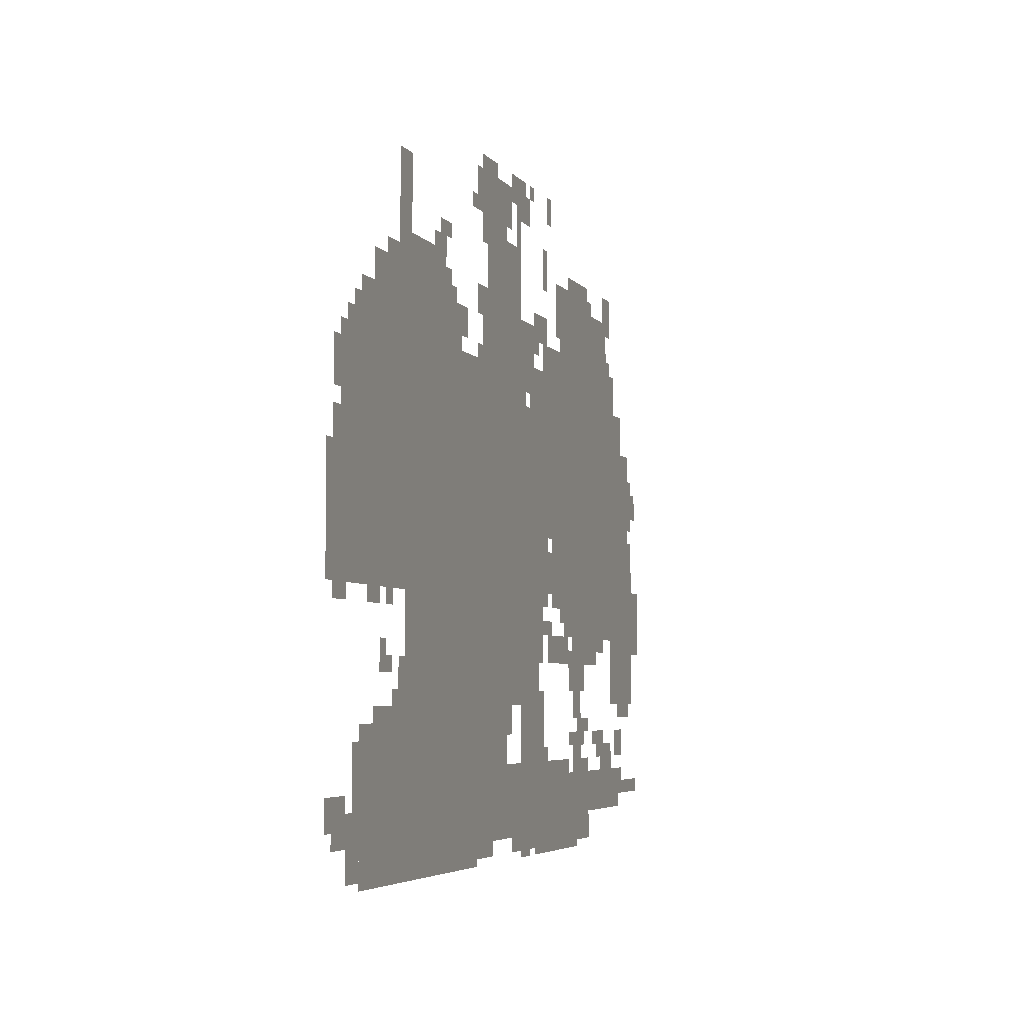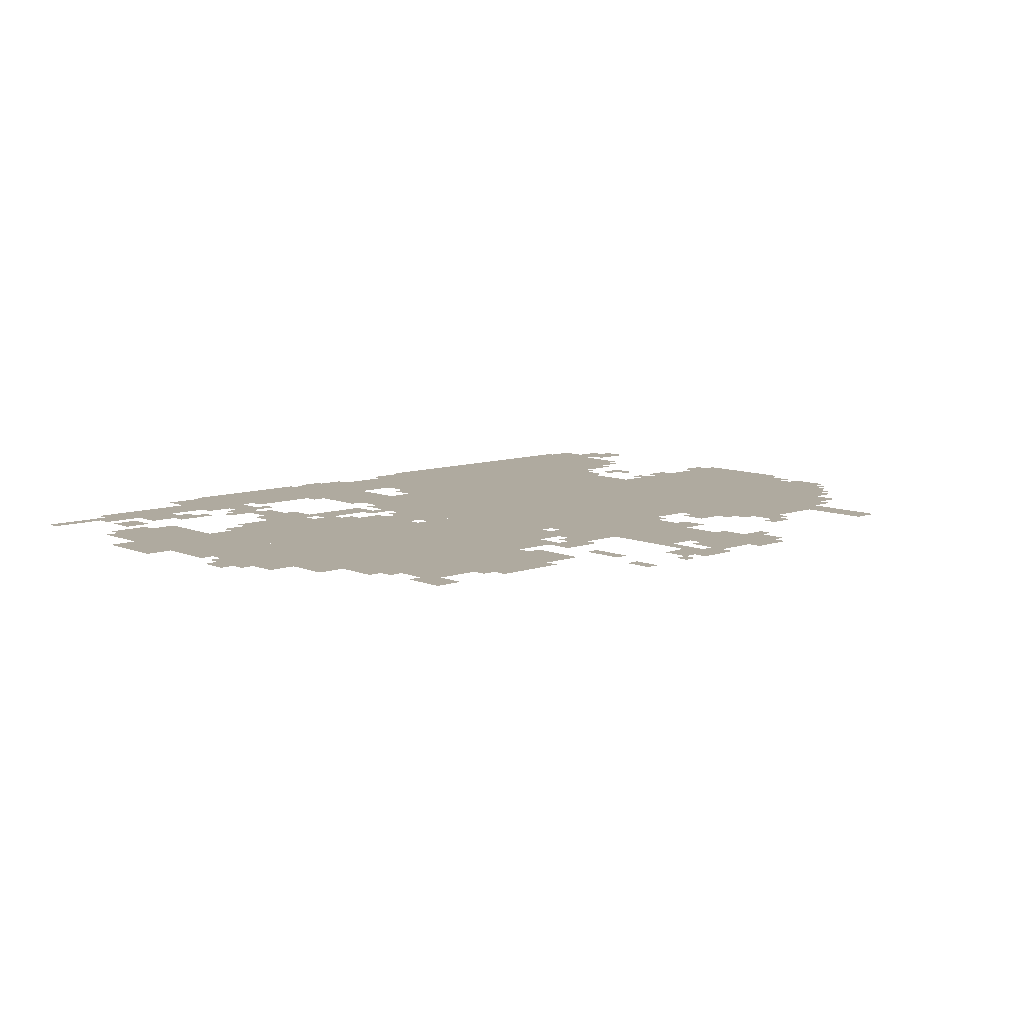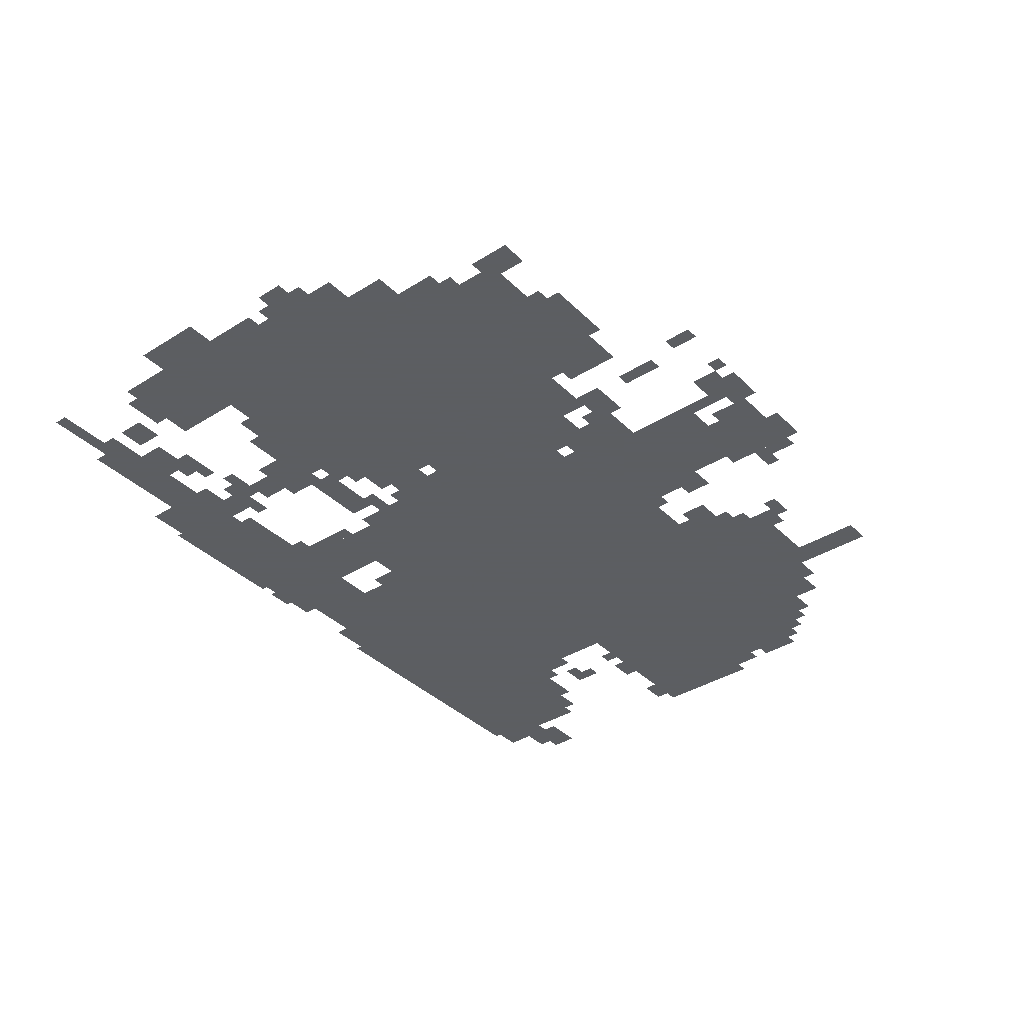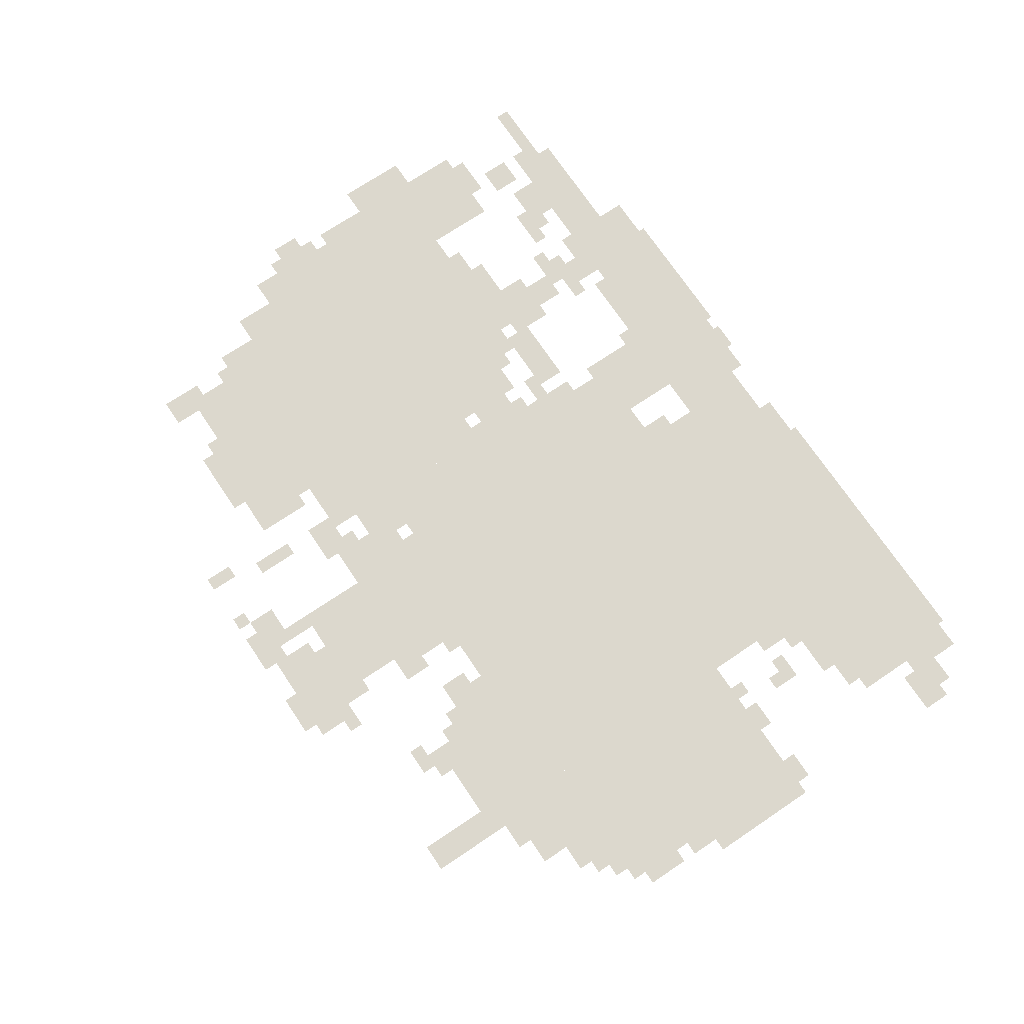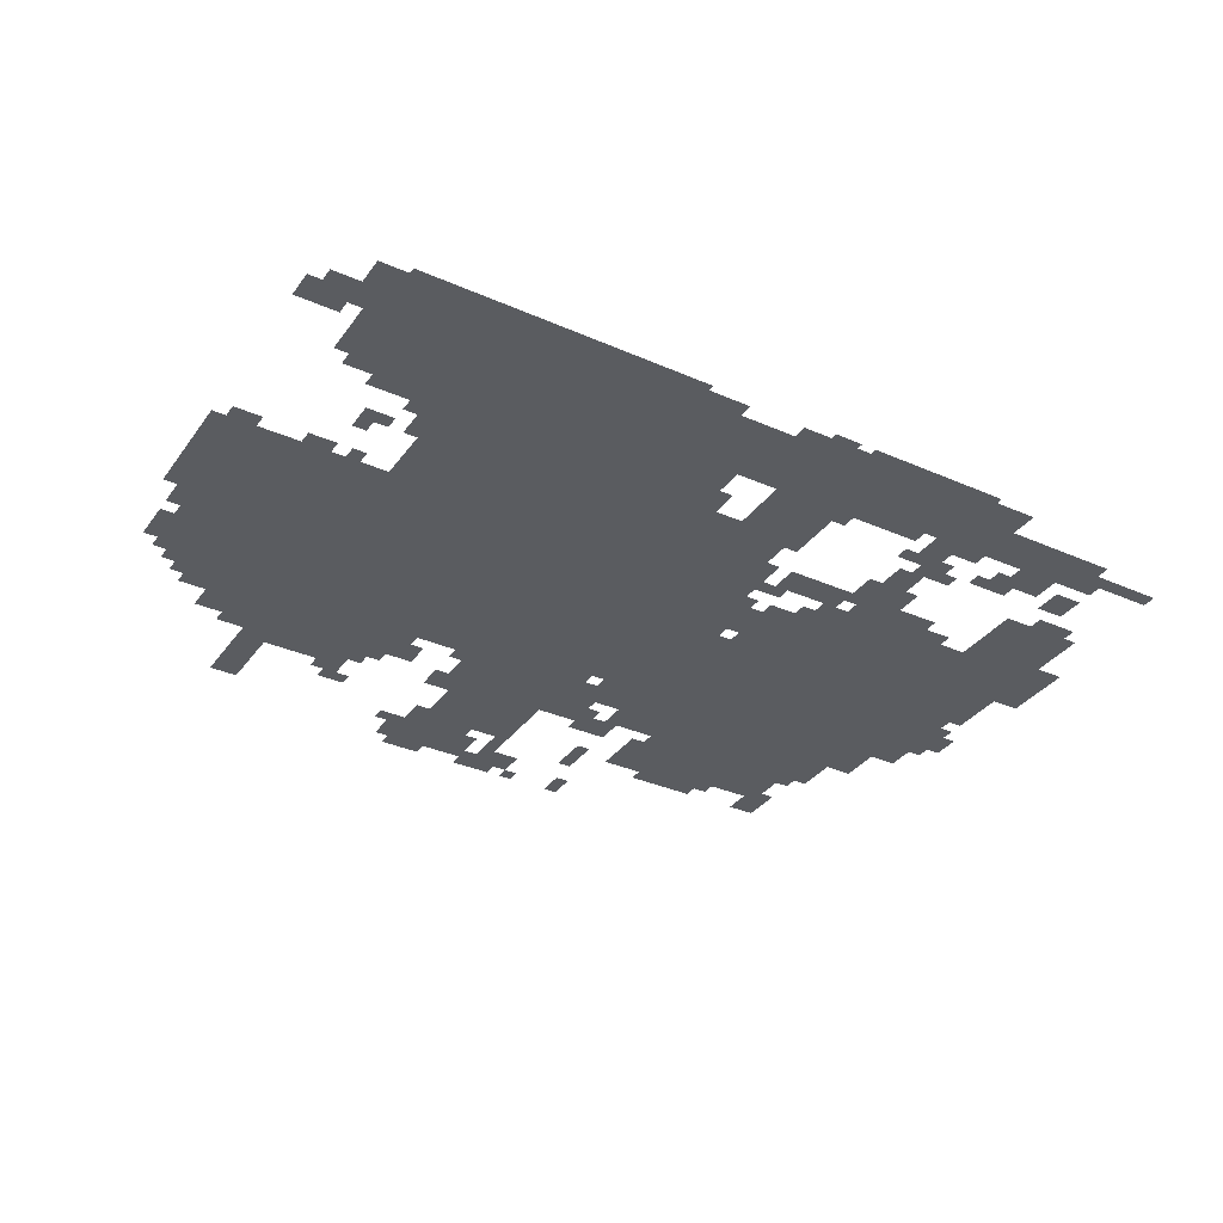
<metadata>
{"format":"obj","ext":"obj","renderer":"f3d","projection":"perspective","resolution":1024,"background":"white","views":[{"elev":-4.8,"azim":-71.2,"up":"+Y"},{"elev":9.4,"azim":137.3,"up":"+Z"},{"elev":-37.4,"azim":128.9,"up":"+Z"},{"elev":72.4,"azim":-123.9,"up":"+Z"},{"elev":-34.3,"azim":-30.7,"up":"+Z"}]}
</metadata>
<code>
g bailong-mesh
v -1056 47 0
v -1056 559 0
v -1664 559 0
v -1664 47 0
v -1056 559 0
v -1056 1071 0
v -1664 1071 0
v -1664 559 0
v -1664 559 0
v -1664 1039 0
v -1984 1039 0
v -1984 559 0
v -288 879 0
v -288 1295 0
v -640 1295 0
v -640 879 0
v -288 495 0
v -288 879 0
v -640 879 0
v -640 495 0
v -832 655 0
v -832 1007 0
v -1056 1007 0
v -1056 655 0
v -1664 0 0
v -1664 303 0
v -1888 303 0
v -1888 0 0
v -832 335 0
v -832 655 0
v -1056 655 0
v -1056 335 0
v -960 1071 0
v -960 1327 0
v -1184 1327 0
v -1184 1071 0
v -96 719 0
v -96 975 0
v -288 975 0
v -288 719 0
v -736 15 0
v -736 175 0
v -1024 175 0
v -1024 15 0
v -448 15 0
v -448 175 0
v -736 175 0
v -736 15 0
v -96 495 0
v -96 719 0
v -288 719 0
v -288 495 0
v -640 943 0
v -640 1167 0
v -800 1167 0
v -800 943 0
v -640 719 0
v -640 943 0
v -800 943 0
v -800 719 0
v -64 335 0
v -64 495 0
v -256 495 0
v -256 335 0
v -1600 1071 0
v -1600 1199 0
v -1824 1199 0
v -1824 1071 0
v -1376 1071 0
v -1376 1199 0
v -1600 1199 0
v -1600 1071 0
v -1056 1327 0
v -1056 1487 0
v -1216 1487 0
v -1216 1327 0
v -800 175 0
v -800 335 0
v -960 335 0
v -960 175 0
v -864 1039 0
v -864 1199 0
v -960 1199 0
v -960 1039 0
v -640 559 0
v -640 719 0
v -736 719 0
v -736 559 0
v -1248 0 0
v -1248 47 0
v -1472 47 0
v -1472 0 0
v -320 79 0
v -320 175 0
v -448 175 0
v -448 79 0
v 0 495 0
v 0 623 0
v -96 623 0
v -96 495 0
v -1472 0 0
v -1472 47 0
v -1664 47 0
v -1664 0 0
v -192 79 0
v -192 175 0
v -320 175 0
v -320 79 0
v -800 751 0
v -800 1103 0
v -832 1103 0
v -832 751 0
v -800 431 0
v -800 751 0
v -832 751 0
v -832 431 0
v -480 367 0
v -480 431 0
v -608 431 0
v -608 367 0
v -640 1199 0
v -640 1327 0
v -704 1327 0
v -704 1199 0
v -1984 687 0
v -1984 815 0
v -2047 815 0
v -2047 687 0
v -1568 1199 0
v -1568 1263 0
v -1696 1263 0
v -1696 1199 0
v -1440 1199 0
v -1440 1263 0
v -1568 1263 0
v -1568 1199 0
v -1984 559 0
v -1984 687 0
v -2047 687 0
v -2047 559 0
v -928 1423 0
v -928 1519 0
v -992 1519 0
v -992 1423 0
v -768 1167 0
v -768 1231 0
v -864 1231 0
v -864 1167 0
v -224 1071 0
v -224 1167 0
v -288 1167 0
v -288 1071 0
v -224 975 0
v -224 1071 0
v -288 1071 0
v -288 975 0
v -160 975 0
v -160 1071 0
v -224 1071 0
v -224 975 0
v -256 175 0
v -256 239 0
v -352 239 0
v -352 175 0
v -1952 79 0
v -1952 175 0
v -2016 175 0
v -2016 79 0
v -960 1007 0
v -960 1071 0
v -1056 1071 0
v -1056 1007 0
v -736 591 0
v -736 687 0
v -800 687 0
v -800 591 0
v -1632 1327 0
v -1632 1423 0
v -1696 1423 0
v -1696 1327 0
v -608 431 0
v -608 495 0
v -704 495 0
v -704 431 0
v -480 431 0
v -480 495 0
v -576 495 0
v -576 431 0
v -448 1295 0
v -448 1359 0
v -544 1359 0
v -544 1295 0
v -384 431 0
v -384 495 0
v -480 495 0
v -480 431 0
v -704 0 0
v -704 15 0
v -864 15 0
v -864 0 0
v -544 0 0
v -544 15 0
v -704 15 0
v -704 0 0
v -1664 1039 0
v -1664 1071 0
v -1824 1071 0
v -1824 1039 0
v -1824 1071 0
v -1824 1135 0
v -1888 1135 0
v -1888 1071 0
v -1312 1103 0
v -1312 1167 0
v -1376 1167 0
v -1376 1103 0
v -256 1295 0
v -256 1359 0
v -320 1359 0
v -320 1295 0
v -1824 1039 0
v -1824 1071 0
v -1952 1071 0
v -1952 1039 0
v -160 207 0
v -160 271 0
v -224 271 0
v -224 207 0
v -1888 143 0
v -1888 271 0
v -1920 271 0
v -1920 143 0
v -1888 15 0
v -1888 143 0
v -1920 143 0
v -1920 15 0
v -544 1295 0
v -544 1359 0
v -608 1359 0
v -608 1295 0
v -1632 1263 0
v -1632 1327 0
v -1696 1327 0
v -1696 1263 0
v -704 431 0
v -704 495 0
v -768 495 0
v -768 431 0
v -1024 111 0
v -1024 207 0
v -1056 207 0
v -1056 111 0
v -32 111 0
v -32 143 0
v -128 143 0
v -128 111 0
v -1664 303 0
v -1664 335 0
v -1760 335 0
v -1760 303 0
v -1184 1135 0
v -1184 1231 0
v -1216 1231 0
v -1216 1135 0
v -512 175 0
v -512 271 0
v -544 271 0
v -544 175 0
v -608 175 0
v -608 207 0
v -704 207 0
v -704 175 0
v -704 175 0
v -704 207 0
v -800 207 0
v -800 175 0
v -512 271 0
v -512 367 0
v -544 367 0
v -544 271 0
v -1440 1263 0
v -1440 1295 0
v -1504 1295 0
v -1504 1263 0
v -1408 1295 0
v -1408 1327 0
v -1472 1327 0
v -1472 1295 0
v -1696 1199 0
v -1696 1231 0
v -1760 1231 0
v -1760 1199 0
v -32 815 0
v -32 879 0
v -64 879 0
v -64 815 0
v -1984 815 0
v -1984 879 0
v -2016 879 0
v -2016 815 0
v -1216 1167 0
v -1216 1231 0
v -1248 1231 0
v -1248 1167 0
v -1152 15 0
v -1152 47 0
v -1216 47 0
v -1216 15 0
v -320 239 0
v -320 271 0
v -384 271 0
v -384 239 0
v -544 207 0
v -544 271 0
v -576 271 0
v -576 207 0
v -736 1455 0
v -736 1519 0
v -768 1519 0
v -768 1455 0
v -992 1327 0
v -992 1359 0
v -1056 1359 0
v -1056 1327 0
v -896 1423 0
v -896 1487 0
v -928 1487 0
v -928 1423 0
v -992 1455 0
v -992 1519 0
v -1024 1519 0
v -1024 1455 0
v -448 175 0
v -448 207 0
v -512 207 0
v -512 175 0
v -448 271 0
v -448 303 0
v -512 303 0
v -512 271 0
v -1024 271 0
v -1024 335 0
v -1056 335 0
v -1056 271 0
v -896 0 0
v -896 15 0
v -960 15 0
v -960 0 0
v -2016 111 0
v -2016 175 0
v -2047 175 0
v -2047 111 0
v -960 175 0
v -960 207 0
v -1024 207 0
v -1024 175 0
v -544 303 0
v -544 367 0
v -576 367 0
v -576 303 0
v -736 495 0
v -736 527 0
v -800 527 0
v -800 495 0
v -1952 527 0
v -1952 559 0
v -2016 559 0
v -2016 527 0
v -1792 527 0
v -1792 559 0
v -1856 559 0
v -1856 527 0
v -1760 399 0
v -1760 463 0
v -1792 463 0
v -1792 399 0
v -320 463 0
v -320 495 0
v -384 495 0
v -384 463 0
v 0 463 0
v 0 495 0
v -64 495 0
v -64 463 0
v -96 303 0
v -96 335 0
v -160 335 0
v -160 303 0
v -1024 1423 0
v -1024 1487 0
v -1056 1487 0
v -1056 1423 0
v -128 111 0
v -128 143 0
v -192 143 0
v -192 111 0
v -1120 1487 0
v -1120 1519 0
v -1184 1519 0
v -1184 1487 0
v -960 1359 0
v -960 1423 0
v -992 1423 0
v -992 1359 0
v -1216 1423 0
v -1216 1487 0
v -1248 1487 0
v -1248 1423 0
v -1024 47 0
v -1024 111 0
v -1056 111 0
v -1056 47 0
v -64 687 0
v -64 751 0
v -96 751 0
v -96 687 0
v -64 783 0
v -64 847 0
v -96 847 0
v -96 783 0
v -64 847 0
v -64 911 0
v -96 911 0
v -96 847 0
v -1920 15 0
v -1920 79 0
v -1952 79 0
v -1952 15 0
v -1920 79 0
v -1920 143 0
v -1952 143 0
v -1952 79 0
v -64 623 0
v -64 687 0
v -96 687 0
v -96 623 0
v -1184 1071 0
v -1184 1135 0
v -1216 1135 0
v -1216 1071 0
v -1984 943 0
v -1984 1007 0
v -2016 1007 0
v -2016 943 0
v -1760 303 0
v -1760 335 0
v -1824 335 0
v -1824 303 0
v -1664 367 0
v -1664 431 0
v -1696 431 0
v -1696 367 0
v -832 1039 0
v -832 1103 0
v -864 1103 0
v -864 1039 0
v -768 1327 0
v -768 1391 0
v -800 1391 0
v -800 1327 0
v -864 1007 0
v -864 1039 0
v -896 1039 0
v -896 1007 0
v -1216 1071 0
v -1216 1103 0
v -1248 1103 0
v -1248 1071 0
v -832 1135 0
v -832 1167 0
v -864 1167 0
v -864 1135 0
v -1344 1071 0
v -1344 1103 0
v -1376 1103 0
v -1376 1071 0
v -768 687 0
v -768 719 0
v -800 719 0
v -800 687 0
v -928 1007 0
v -928 1039 0
v -960 1039 0
v -960 1007 0
v -1888 1071 0
v -1888 1103 0
v -1920 1103 0
v -1920 1071 0
v -768 559 0
v -768 591 0
v -800 591 0
v -800 559 0
v -576 239 0
v -576 271 0
v -608 271 0
v -608 239 0
v -480 239 0
v -480 271 0
v -512 271 0
v -512 239 0
v -352 207 0
v -352 239 0
v -384 239 0
v -384 207 0
v -160 143 0
v -160 175 0
v -192 175 0
v -192 143 0
v -768 207 0
v -768 239 0
v -800 239 0
v -800 207 0
v -1696 335 0
v -1696 367 0
v -1728 367 0
v -1728 335 0
v -1728 527 0
v -1728 559 0
v -1760 559 0
v -1760 527 0
v -640 527 0
v -640 559 0
v -672 559 0
v -672 527 0
v -576 431 0
v -576 463 0
v -608 463 0
v -608 431 0
v -800 335 0
v -800 367 0
v -832 367 0
v -832 335 0
v -1728 399 0
v -1728 431 0
v -1760 431 0
v -1760 399 0
v -640 1167 0
v -640 1199 0
v -672 1199 0
v -672 1167 0
v -768 1295 0
v -768 1327 0
v -800 1327 0
v -800 1295 0
v -832 1007 0
v -832 1039 0
v -864 1039 0
v -864 1007 0
v -1216 1391 0
v -1216 1423 0
v -1248 1423 0
v -1248 1391 0
v -960 1327 0
v -960 1359 0
v -992 1359 0
v -992 1327 0
v -1216 15 0
v -1216 47 0
v -1248 47 0
v -1248 15 0
v -384 239 0
v -384 271 0
v -416 271 0
v -416 239 0
v -1664 335 0
v -1664 367 0
v -1696 367 0
v -1696 335 0
v -1984 911 0
v -1984 943 0
v -2016 943 0
v -2016 911 0
v -544 175 0
v -544 207 0
v -576 207 0
v -576 175 0
v -1024 1391 0
v -1024 1423 0
v -1056 1423 0
v -1056 1391 0
v -256 1263 0
v -256 1295 0
v -288 1295 0
v -288 1263 0
v -608 1295 0
v -608 1327 0
v -640 1327 0
v -640 1295 0
v -256 1167 0
v -256 1199 0
v -288 1199 0
v -288 1167 0
v -1408 1199 0
v -1408 1231 0
v -1440 1231 0
v -1440 1199 0
v -416 1295 0
v -416 1327 0
v -448 1327 0
v -448 1295 0
v -160 303 0
v -160 335 0
v -192 335 0
v -192 303 0
v -1184 1487 0
v -1184 1519 0
v -1216 1519 0
v -1216 1487 0
v -1248 1391 0
v -1248 1423 0
v -1280 1423 0
v -1280 1391 0
v -864 1487 0
v -864 1519 0
v -896 1519 0
v -896 1487 0
g bailong-mesh_0
f 3 2 1
f 1 4 3
f 7 6 5
f 5 8 7
f 11 10 9
f 9 12 11
f 15 14 13
f 13 16 15
f 19 18 17
f 17 20 19
f 23 22 21
f 21 24 23
f 27 26 25
f 25 28 27
f 31 30 29
f 29 32 31
f 35 34 33
f 33 36 35
f 39 38 37
f 37 40 39
f 43 42 41
f 41 44 43
f 47 46 45
f 45 48 47
f 51 50 49
f 49 52 51
f 55 54 53
f 53 56 55
f 59 58 57
f 57 60 59
f 63 62 61
f 61 64 63
f 67 66 65
f 65 68 67
f 71 70 69
f 69 72 71
f 75 74 73
f 73 76 75
f 79 78 77
f 77 80 79
f 83 82 81
f 81 84 83
f 87 86 85
f 85 88 87
f 91 90 89
f 89 92 91
f 95 94 93
f 93 96 95
f 99 98 97
f 97 100 99
f 103 102 101
f 101 104 103
f 107 106 105
f 105 108 107
f 111 110 109
f 109 112 111
f 115 114 113
f 113 116 115
f 119 118 117
f 117 120 119
f 123 122 121
f 121 124 123
f 127 126 125
f 125 128 127
f 131 130 129
f 129 132 131
f 135 134 133
f 133 136 135
f 139 138 137
f 137 140 139
f 143 142 141
f 141 144 143
f 147 146 145
f 145 148 147
f 151 150 149
f 149 152 151
f 155 154 153
f 153 156 155
f 159 158 157
f 157 160 159
f 163 162 161
f 161 164 163
f 167 166 165
f 165 168 167
f 171 170 169
f 169 172 171
f 175 174 173
f 173 176 175
f 179 178 177
f 177 180 179
f 183 182 181
f 181 184 183
f 187 186 185
f 185 188 187
f 191 190 189
f 189 192 191
f 195 194 193
f 193 196 195
f 199 198 197
f 197 200 199
f 203 202 201
f 201 204 203
f 207 206 205
f 205 208 207
f 211 210 209
f 209 212 211
f 215 214 213
f 213 216 215
f 219 218 217
f 217 220 219
f 223 222 221
f 221 224 223
f 227 226 225
f 225 228 227
f 231 230 229
f 229 232 231
f 235 234 233
f 233 236 235
f 239 238 237
f 237 240 239
f 243 242 241
f 241 244 243
f 247 246 245
f 245 248 247
f 251 250 249
f 249 252 251
f 255 254 253
f 253 256 255
f 259 258 257
f 257 260 259
f 263 262 261
f 261 264 263
f 267 266 265
f 265 268 267
f 271 270 269
f 269 272 271
f 275 274 273
f 273 276 275
f 279 278 277
f 277 280 279
f 283 282 281
f 281 284 283
f 287 286 285
f 285 288 287
f 291 290 289
f 289 292 291
f 295 294 293
f 293 296 295
f 299 298 297
f 297 300 299
f 303 302 301
f 301 304 303
f 307 306 305
f 305 308 307
f 311 310 309
f 309 312 311
f 315 314 313
f 313 316 315
f 319 318 317
f 317 320 319
f 323 322 321
f 321 324 323
f 327 326 325
f 325 328 327
f 331 330 329
f 329 332 331
f 335 334 333
f 333 336 335
f 339 338 337
f 337 340 339
f 343 342 341
f 341 344 343
f 347 346 345
f 345 348 347
f 351 350 349
f 349 352 351
f 355 354 353
f 353 356 355
f 359 358 357
f 357 360 359
f 363 362 361
f 361 364 363
f 367 366 365
f 365 368 367
f 371 370 369
f 369 372 371
f 375 374 373
f 373 376 375
f 379 378 377
f 377 380 379
f 383 382 381
f 381 384 383
f 387 386 385
f 385 388 387
f 391 390 389
f 389 392 391
f 395 394 393
f 393 396 395
f 399 398 397
f 397 400 399
f 403 402 401
f 401 404 403
f 407 406 405
f 405 408 407
f 411 410 409
f 409 412 411
f 415 414 413
f 413 416 415
f 419 418 417
f 417 420 419
f 423 422 421
f 421 424 423
f 427 426 425
f 425 428 427
f 431 430 429
f 429 432 431
f 435 434 433
f 433 436 435
f 439 438 437
f 437 440 439
f 443 442 441
f 441 444 443
f 447 446 445
f 445 448 447
f 451 450 449
f 449 452 451
f 455 454 453
f 453 456 455
f 459 458 457
f 457 460 459
f 463 462 461
f 461 464 463
f 467 466 465
f 465 468 467
f 471 470 469
f 469 472 471
f 475 474 473
f 473 476 475
f 479 478 477
f 477 480 479
f 483 482 481
f 481 484 483
f 487 486 485
f 485 488 487
f 491 490 489
f 489 492 491
f 495 494 493
f 493 496 495
f 499 498 497
f 497 500 499
f 503 502 501
f 501 504 503
f 507 506 505
f 505 508 507
f 511 510 509
f 509 512 511
f 515 514 513
f 513 516 515
f 519 518 517
f 517 520 519
f 523 522 521
f 521 524 523
f 527 526 525
f 525 528 527
f 531 530 529
f 529 532 531
f 535 534 533
f 533 536 535
f 539 538 537
f 537 540 539
f 543 542 541
f 541 544 543
f 547 546 545
f 545 548 547
f 551 550 549
f 549 552 551
f 555 554 553
f 553 556 555
f 559 558 557
f 557 560 559
f 563 562 561
f 561 564 563
f 567 566 565
f 565 568 567
f 571 570 569
f 569 572 571
f 575 574 573
f 573 576 575
f 579 578 577
f 577 580 579
f 583 582 581
f 581 584 583
f 587 586 585
f 585 588 587
f 591 590 589
f 589 592 591
f 595 594 593
f 593 596 595
f 599 598 597
f 597 600 599
f 603 602 601
f 601 604 603
f 607 606 605
f 605 608 607
f 611 610 609
f 609 612 611
f 615 614 613
f 613 616 615

</code>
